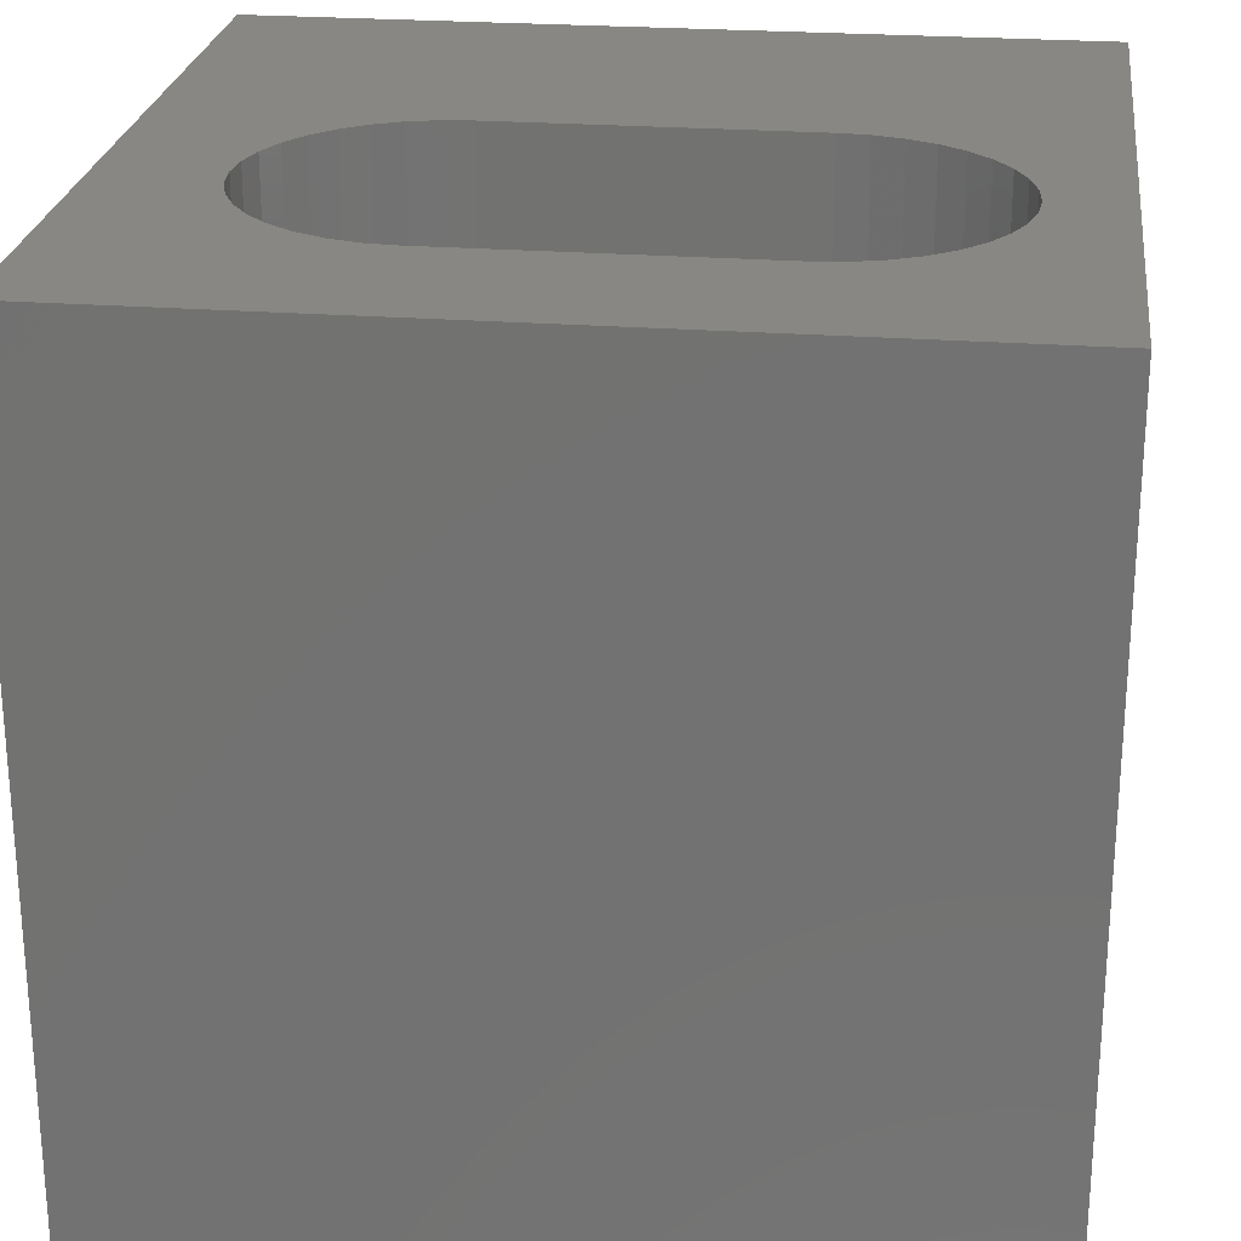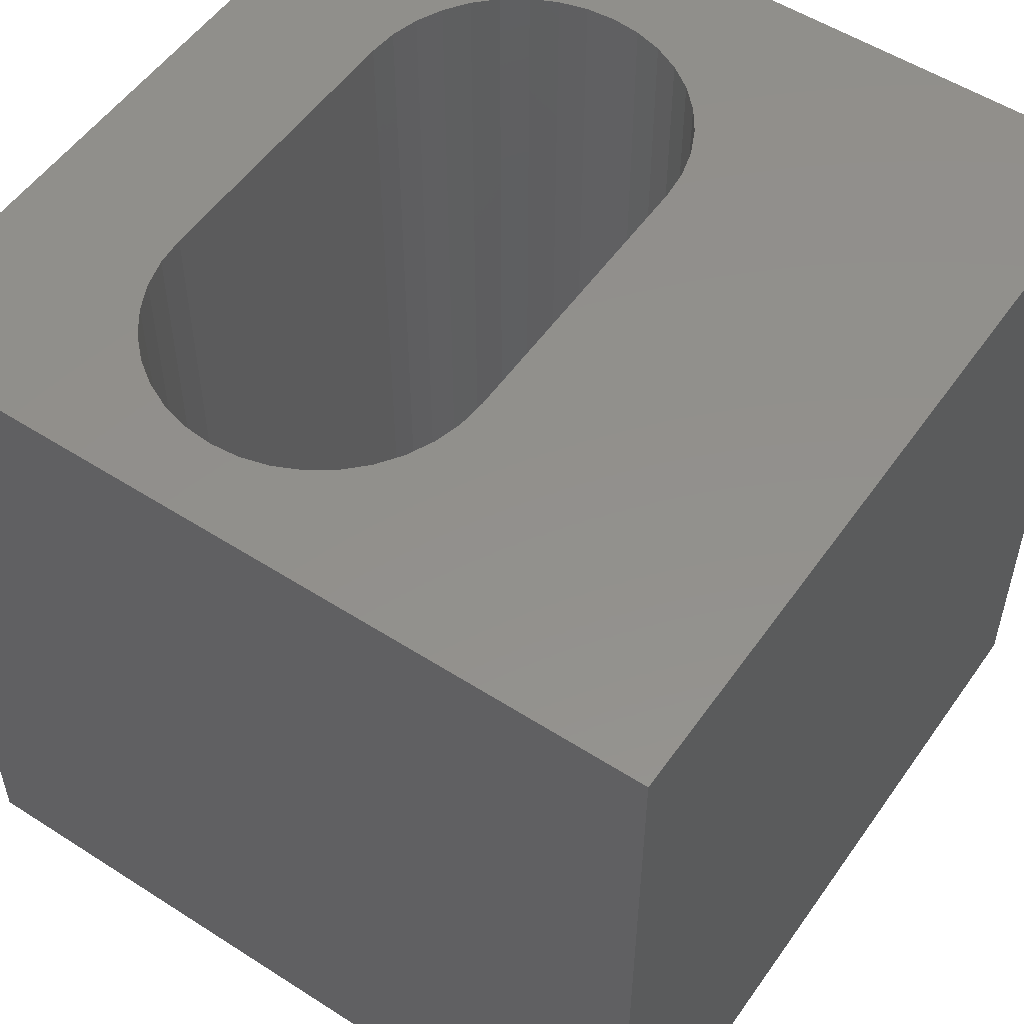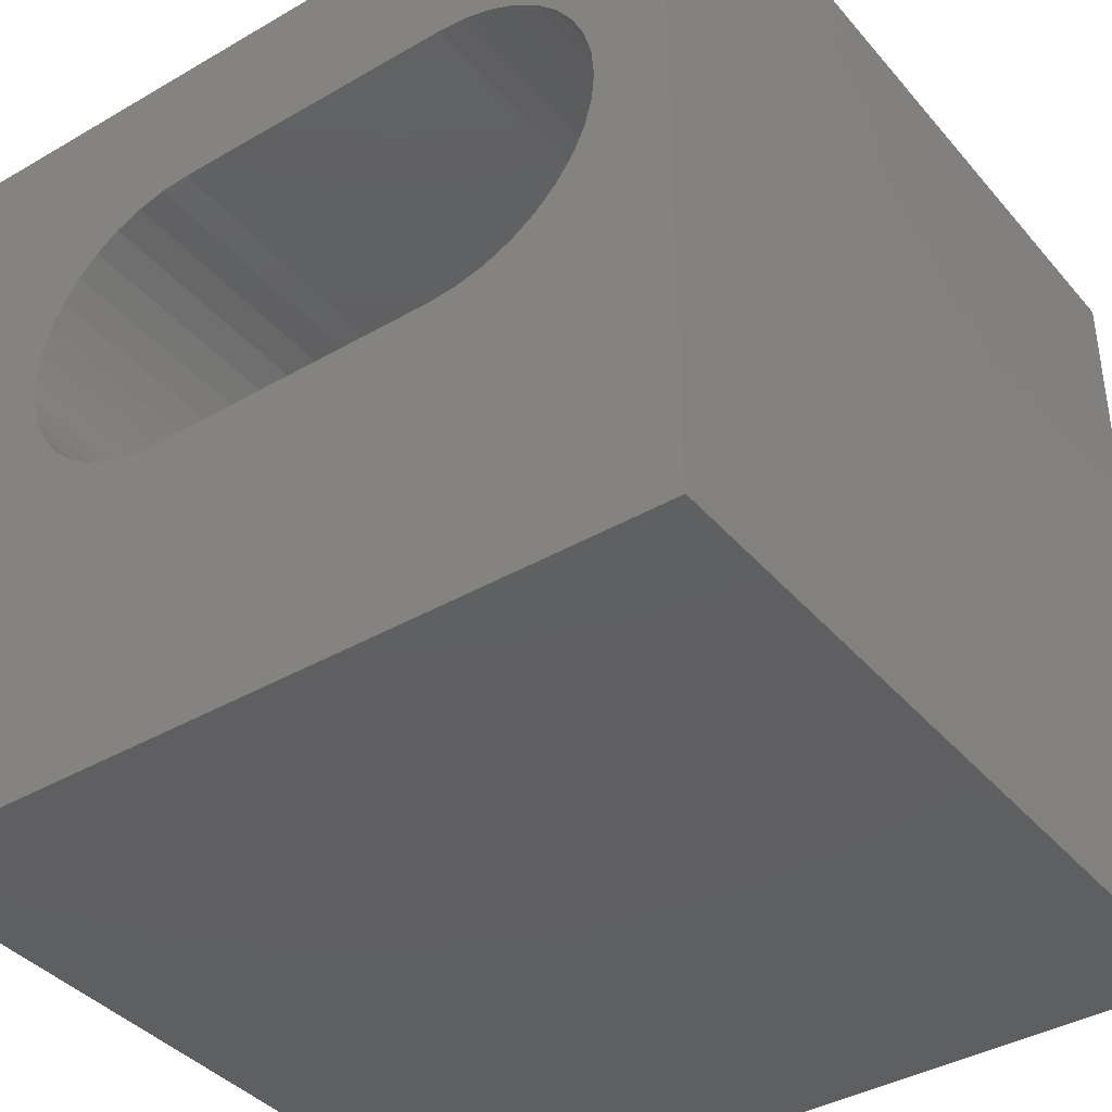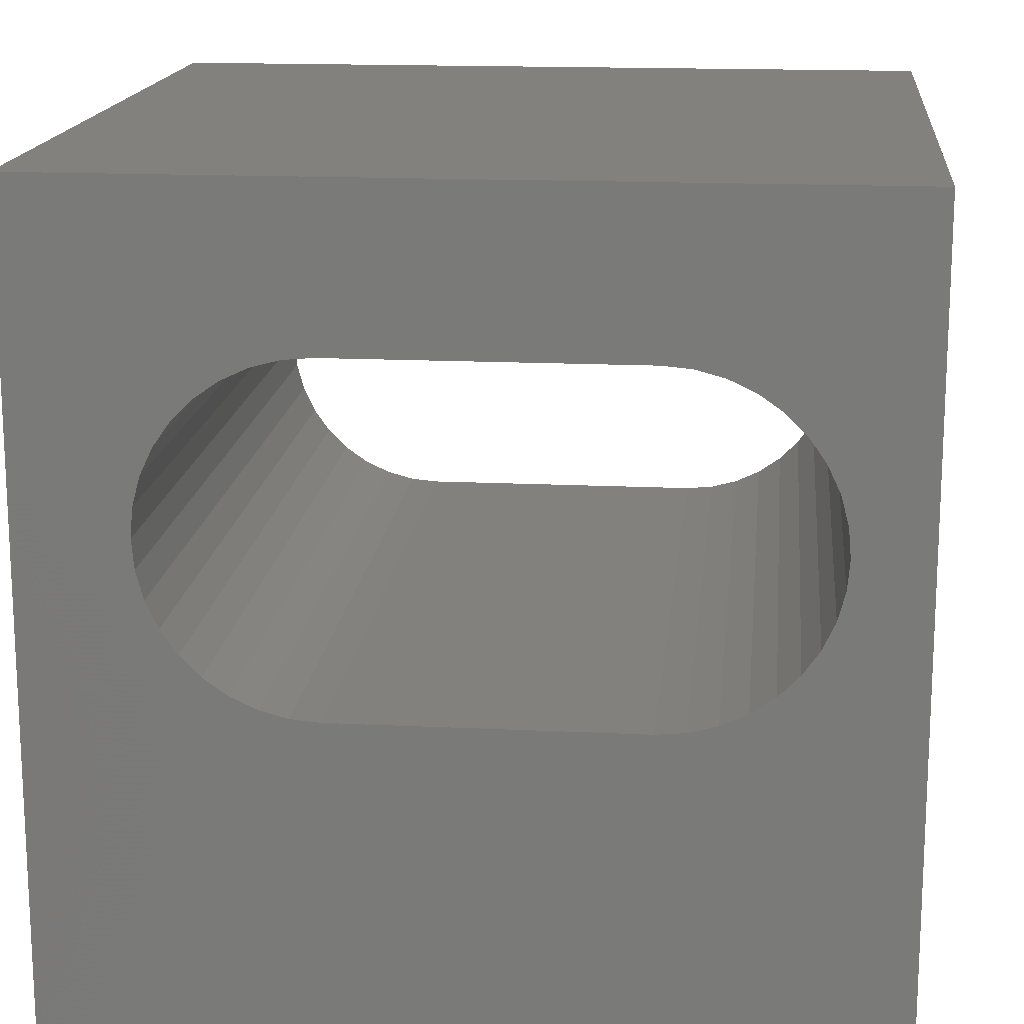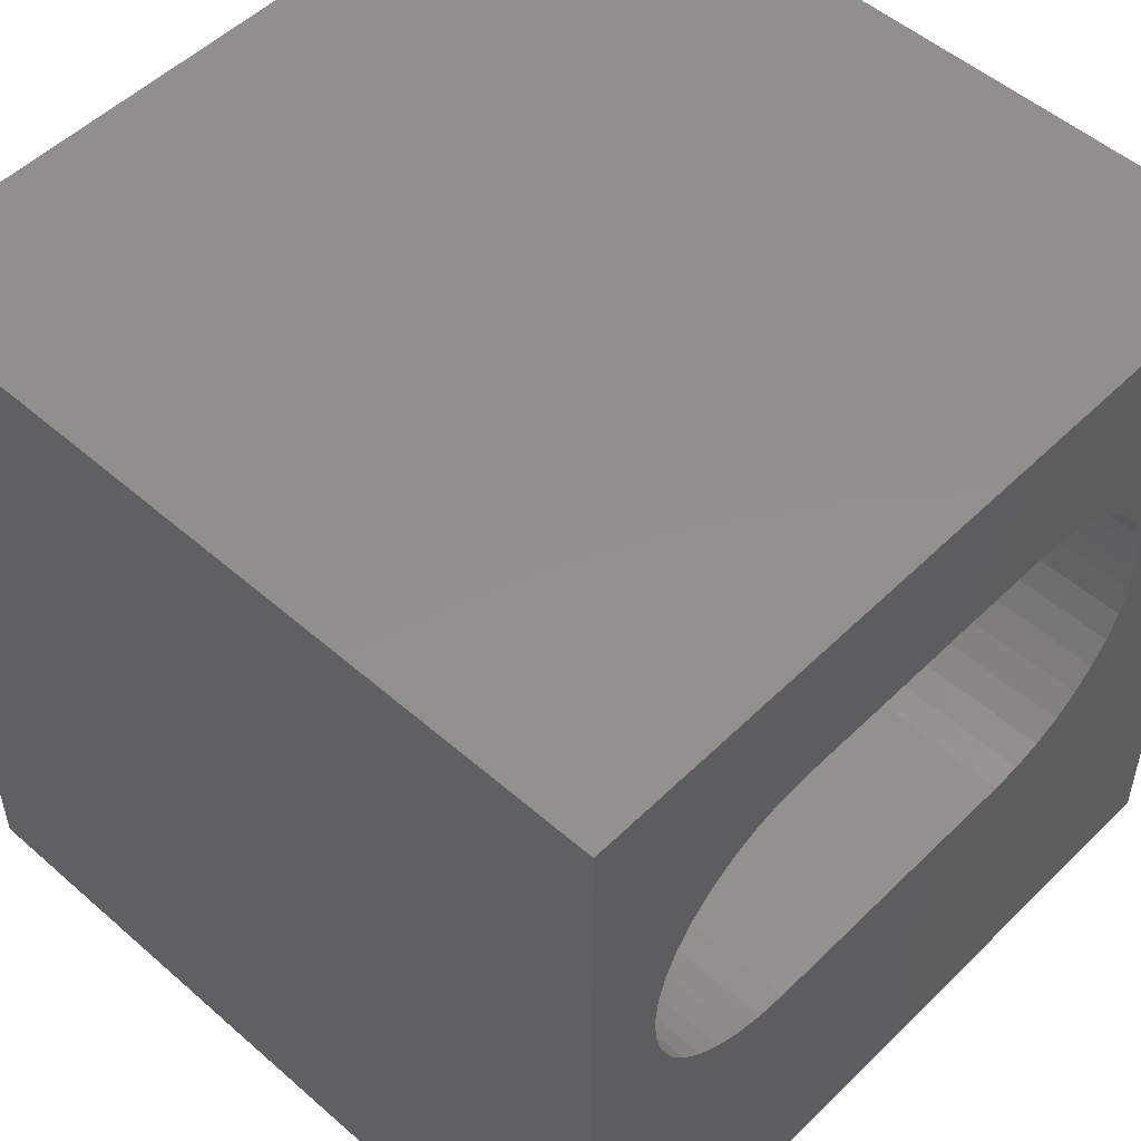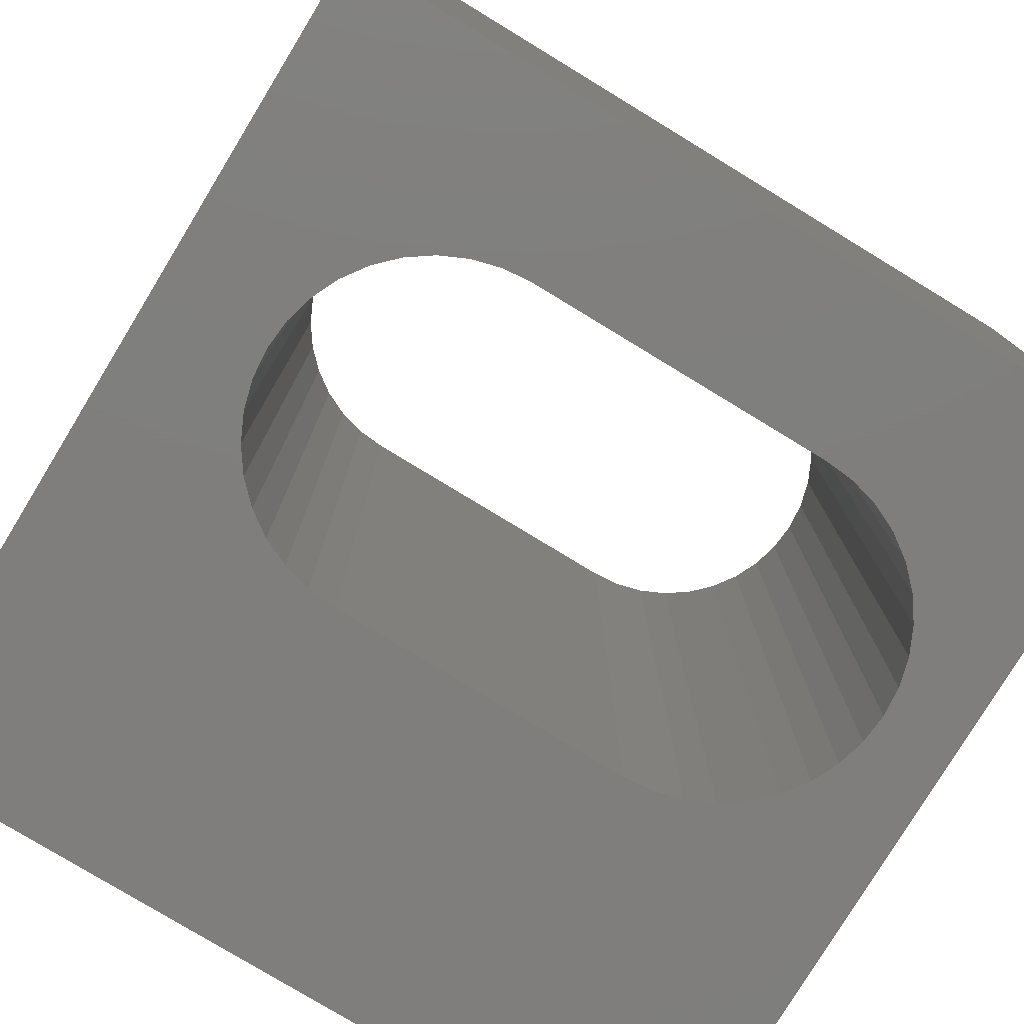
<metadata>
{"format":"stl","ext":"stl","renderer":"f3d","projection":"perspective","resolution":1024,"background":"white","views":[{"elev":24.6,"azim":-172.9,"up":"+Z"},{"elev":53.6,"azim":-55.6,"up":"+Z"},{"elev":-39.2,"azim":-144.1,"up":"+Y"},{"elev":16.1,"azim":-174.3,"up":"+Y"},{"elev":51.7,"azim":-46.6,"up":"+Y"},{"elev":-78.5,"azim":148.7,"up":"+Z"}]}
</metadata>
<code>
# stl→obj: 84 verts, 168 faces
v 0 10 10
v 0 10 0
v 0 0 10
v 0 0 0
v 8.173 4.714 10
v 10 0 10
v 8.378 5.006 10
v 8.529 5.33 10
v 6.959 8.05 10
v 7.304 7.957 10
v 10 10 10
v 7.628 7.806 10
v 7.921 7.601 10
v 8.173 7.349 10
v 8.378 7.056 10
v 8.529 6.732 10
v 8.622 6.387 10
v 8.653 6.031 10
v 8.622 5.675 10
v 2.256 7.957 10
v 2.601 8.05 10
v 2.957 8.081 10
v 6.603 8.081 10
v 7.921 4.461 10
v 7.628 4.256 10
v 7.304 4.105 10
v 2.601 4.012 10
v 2.256 4.105 10
v 1.932 4.256 10
v 1.64 4.461 10
v 1.031 6.732 10
v 1.182 7.056 10
v 1.387 7.349 10
v 1.64 7.601 10
v 1.932 7.806 10
v 1.387 4.714 10
v 1.182 5.006 10
v 1.031 5.33 10
v 6.959 4.012 10
v 6.603 3.981 10
v 2.957 3.981 10
v 0.9384 5.675 10
v 0.9073 6.031 10
v 0.9384 6.387 10
v 10 10 0
v 10 0 0
v 2.601 8.05 0
v 2.256 7.957 0
v 1.932 7.806 0
v 1.64 7.601 0
v 1.387 7.349 0
v 1.182 7.056 0
v 1.031 6.732 0
v 1.387 4.714 0
v 1.182 5.006 0
v 1.031 5.33 0
v 8.173 7.349 0
v 8.378 7.056 0
v 8.529 6.732 0
v 7.304 7.957 0
v 6.959 8.05 0
v 6.603 8.081 0
v 2.957 8.081 0
v 0.9384 6.387 0
v 0.9073 6.031 0
v 0.9384 5.675 0
v 1.64 4.461 0
v 1.932 4.256 0
v 2.256 4.105 0
v 7.921 7.601 0
v 7.628 7.806 0
v 7.921 4.461 0
v 8.173 4.714 0
v 8.378 5.006 0
v 8.529 5.33 0
v 6.959 4.012 0
v 7.304 4.105 0
v 7.628 4.256 0
v 8.622 5.675 0
v 8.653 6.031 0
v 8.622 6.387 0
v 2.601 4.012 0
v 2.957 3.981 0
v 6.603 3.981 0
f 1 2 3
f 3 2 4
f 5 6 7
f 7 6 8
f 9 10 11
f 11 10 12
f 11 12 13
f 13 14 11
f 11 14 15
f 11 15 16
f 16 17 11
f 11 17 18
f 11 18 6
f 6 18 19
f 6 19 8
f 20 21 1
f 1 21 22
f 1 22 11
f 11 22 23
f 11 23 9
f 5 24 6
f 6 24 25
f 6 25 26
f 27 28 3
f 3 28 29
f 3 29 30
f 31 32 1
f 1 32 33
f 33 34 1
f 1 34 35
f 1 35 20
f 30 36 3
f 3 36 37
f 3 37 38
f 26 39 6
f 6 39 40
f 6 40 3
f 3 40 41
f 3 41 27
f 38 42 3
f 3 42 43
f 3 43 1
f 1 43 44
f 1 44 31
f 45 11 46
f 46 11 6
f 47 48 2
f 2 48 49
f 2 49 50
f 50 51 2
f 2 51 52
f 2 52 53
f 54 4 55
f 55 4 56
f 57 45 58
f 58 45 59
f 60 61 45
f 45 61 62
f 45 62 2
f 2 62 63
f 2 63 47
f 53 64 2
f 2 64 65
f 2 65 4
f 4 65 66
f 4 66 56
f 54 67 4
f 4 67 68
f 4 68 69
f 57 70 45
f 45 70 71
f 45 71 60
f 72 73 46
f 46 73 74
f 46 74 75
f 76 77 46
f 46 77 78
f 46 78 72
f 75 79 46
f 46 79 80
f 46 80 45
f 45 80 81
f 45 81 59
f 69 82 4
f 4 82 83
f 4 83 46
f 46 83 84
f 46 84 76
f 11 45 1
f 1 45 2
f 46 6 4
f 4 6 3
f 63 22 21
f 63 21 47
f 47 21 20
f 47 20 48
f 48 20 35
f 48 35 49
f 49 35 34
f 49 34 50
f 50 34 33
f 50 33 51
f 51 33 32
f 51 32 52
f 52 32 31
f 52 31 53
f 53 31 44
f 53 44 64
f 64 44 43
f 64 43 65
f 65 43 42
f 65 42 66
f 66 42 38
f 66 38 56
f 56 38 37
f 56 37 55
f 55 37 36
f 55 36 54
f 54 36 30
f 54 30 67
f 67 30 29
f 67 29 68
f 68 29 28
f 68 28 69
f 69 28 27
f 69 27 82
f 82 27 41
f 82 41 83
f 63 62 22
f 22 62 23
f 84 40 39
f 84 39 76
f 76 39 26
f 76 26 77
f 77 26 25
f 77 25 78
f 78 25 24
f 78 24 72
f 72 24 5
f 72 5 73
f 73 5 7
f 73 7 74
f 74 7 8
f 74 8 75
f 75 8 19
f 75 19 79
f 79 19 18
f 79 18 80
f 80 18 17
f 80 17 81
f 81 17 16
f 81 16 59
f 59 16 15
f 59 15 58
f 58 15 14
f 58 14 57
f 57 14 13
f 57 13 70
f 70 13 12
f 70 12 71
f 71 12 10
f 71 10 60
f 60 10 9
f 60 9 61
f 61 9 23
f 61 23 62
f 84 83 40
f 40 83 41

</code>
